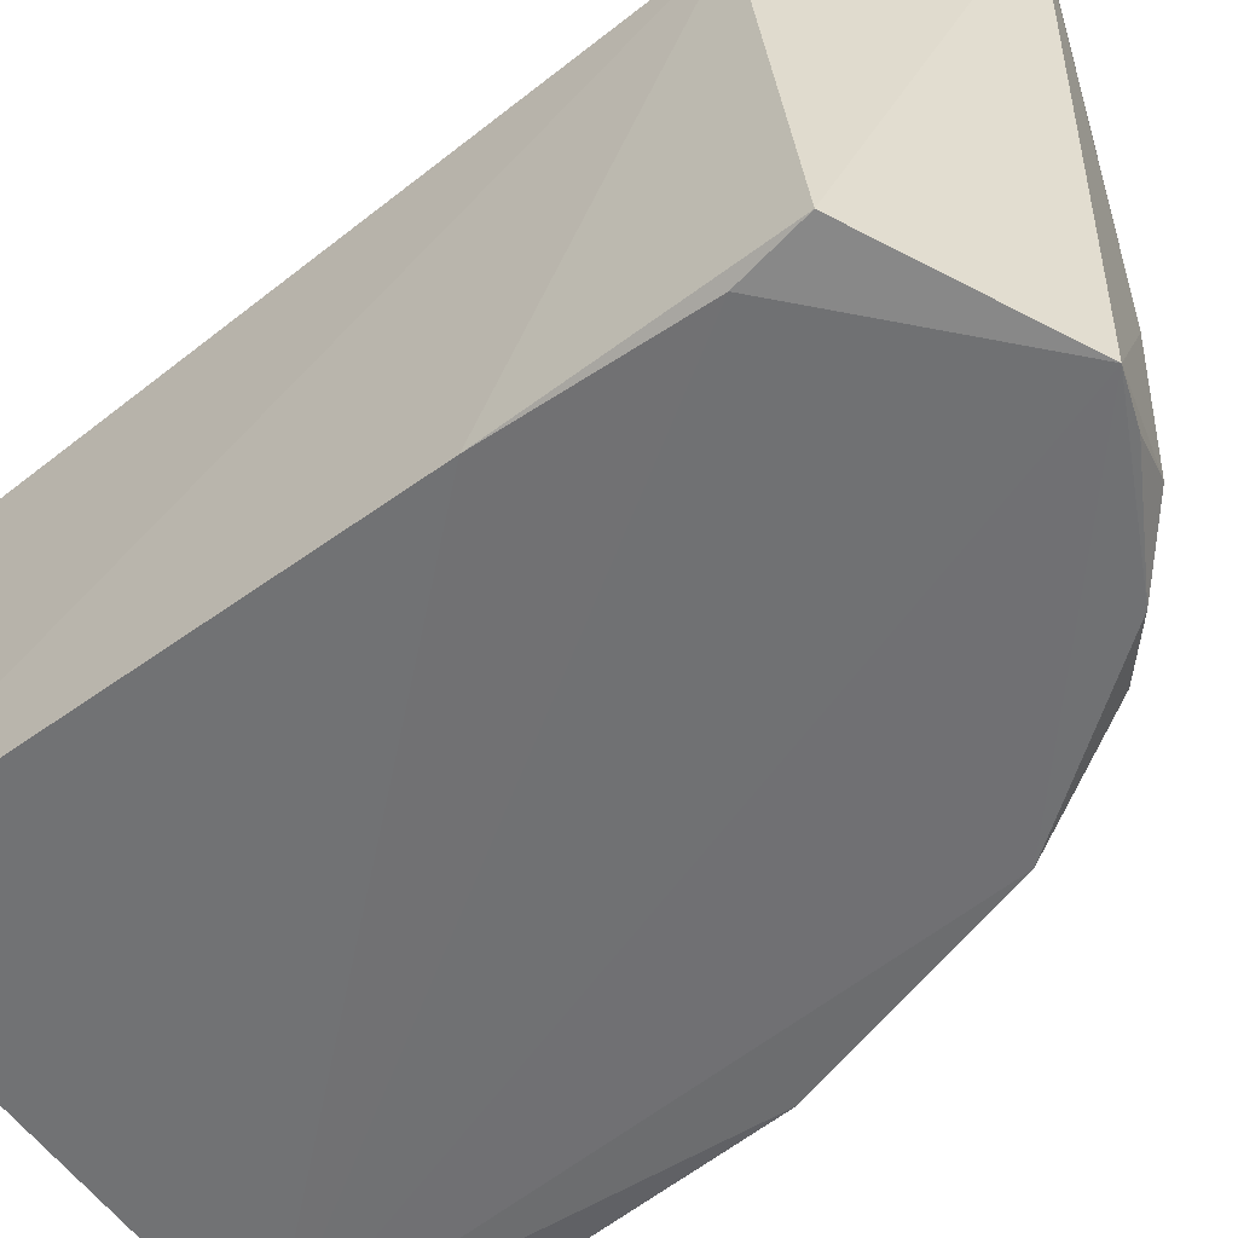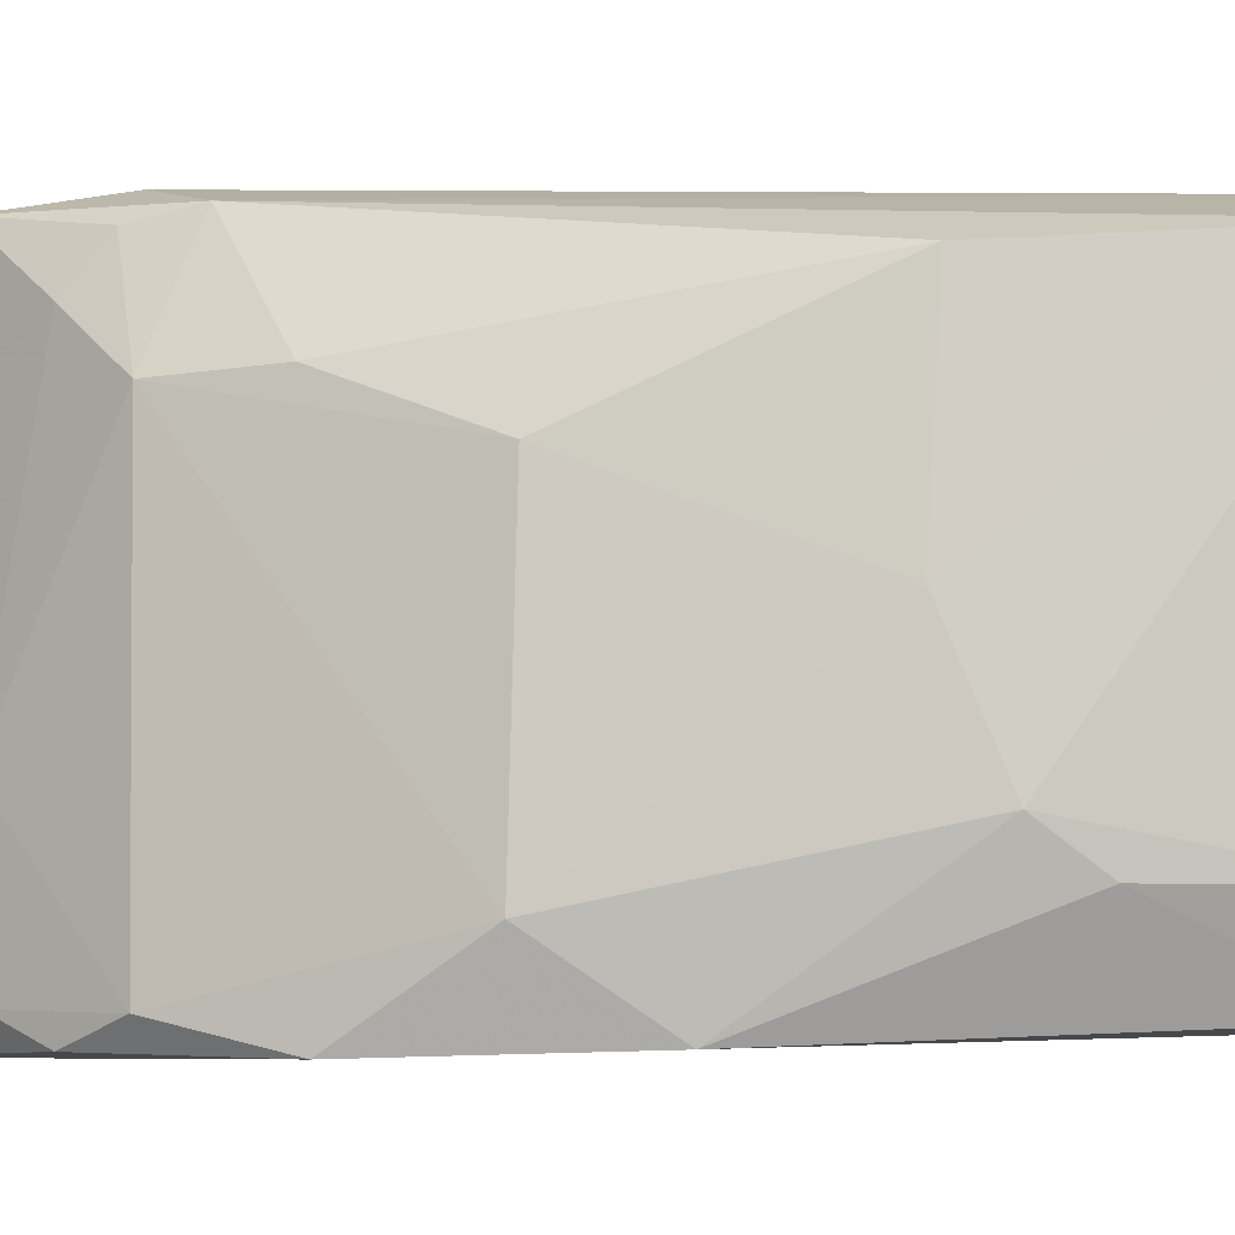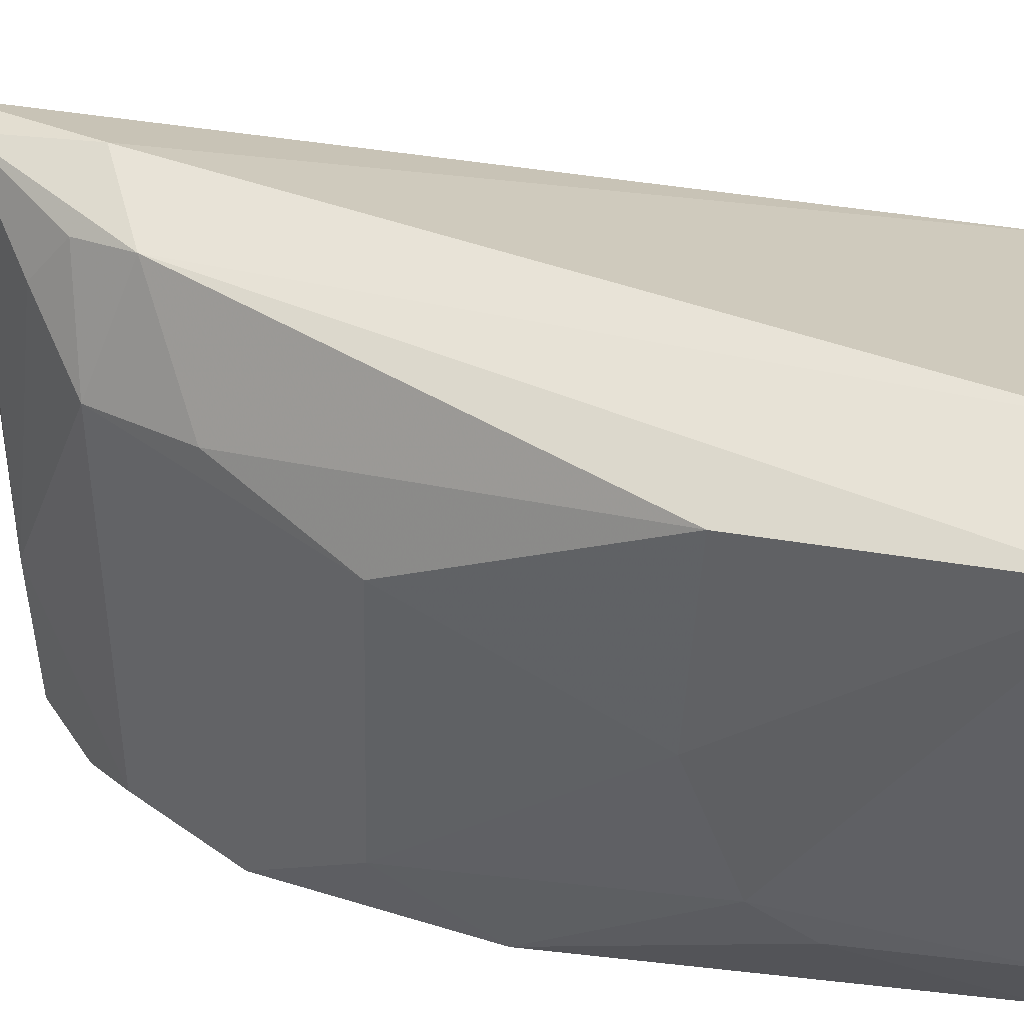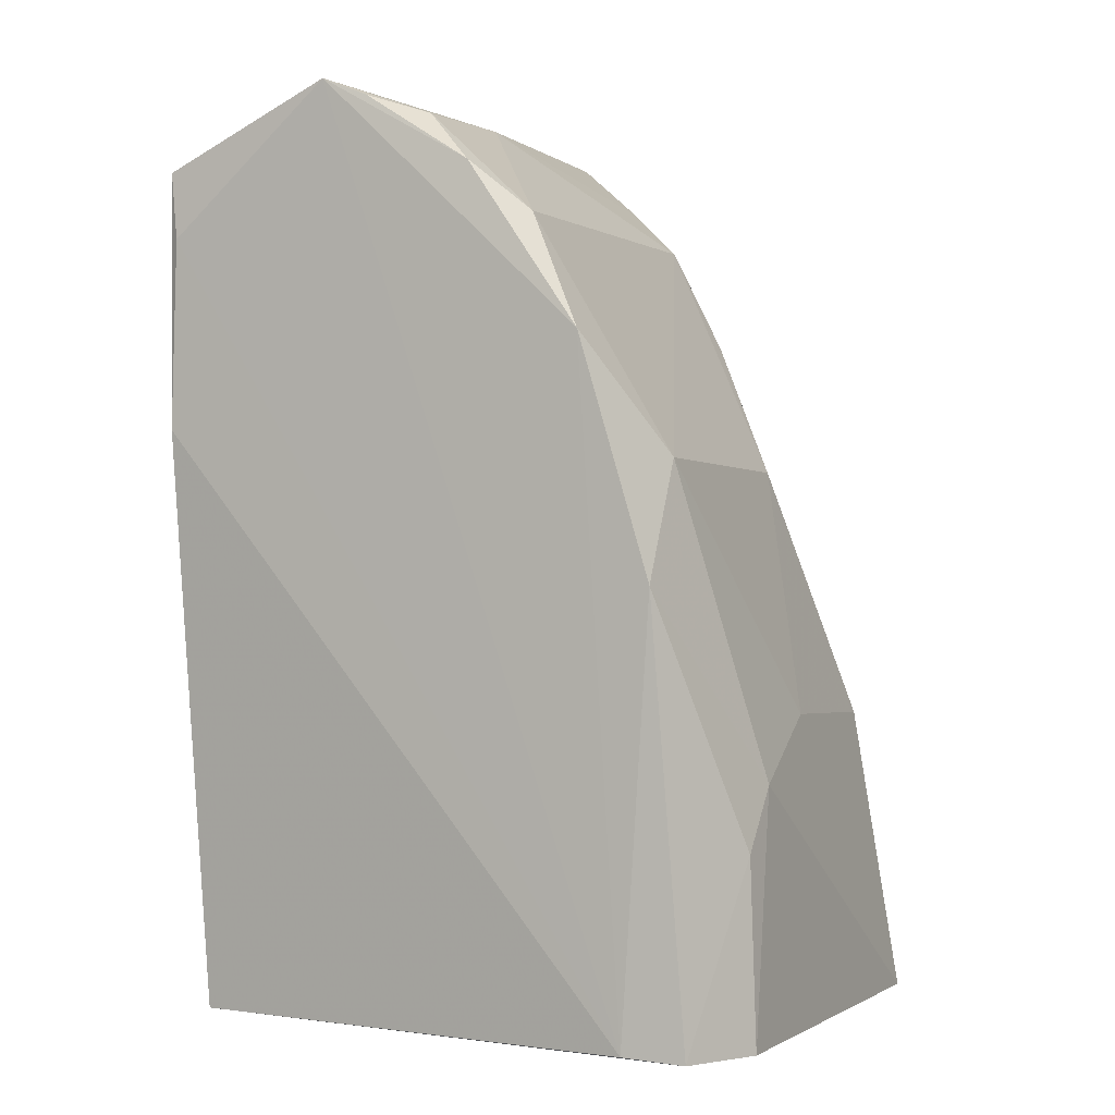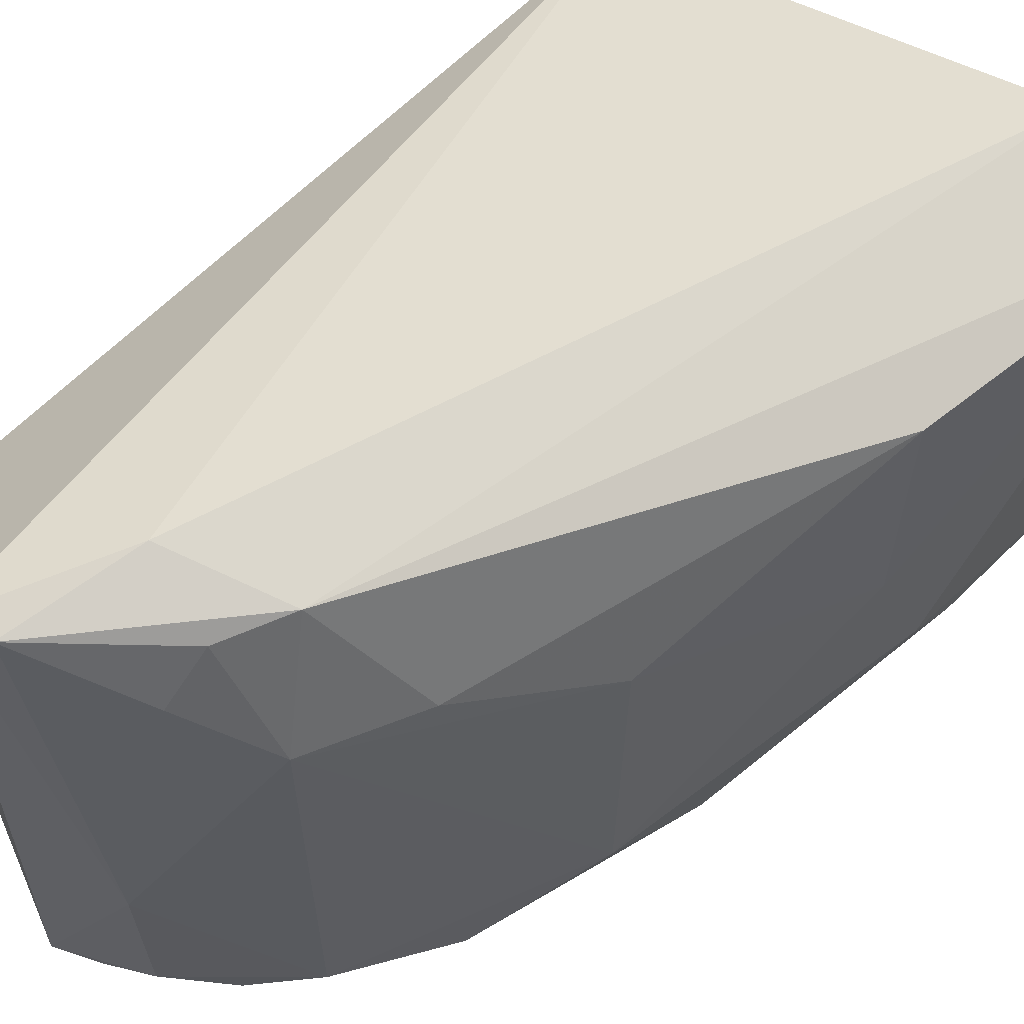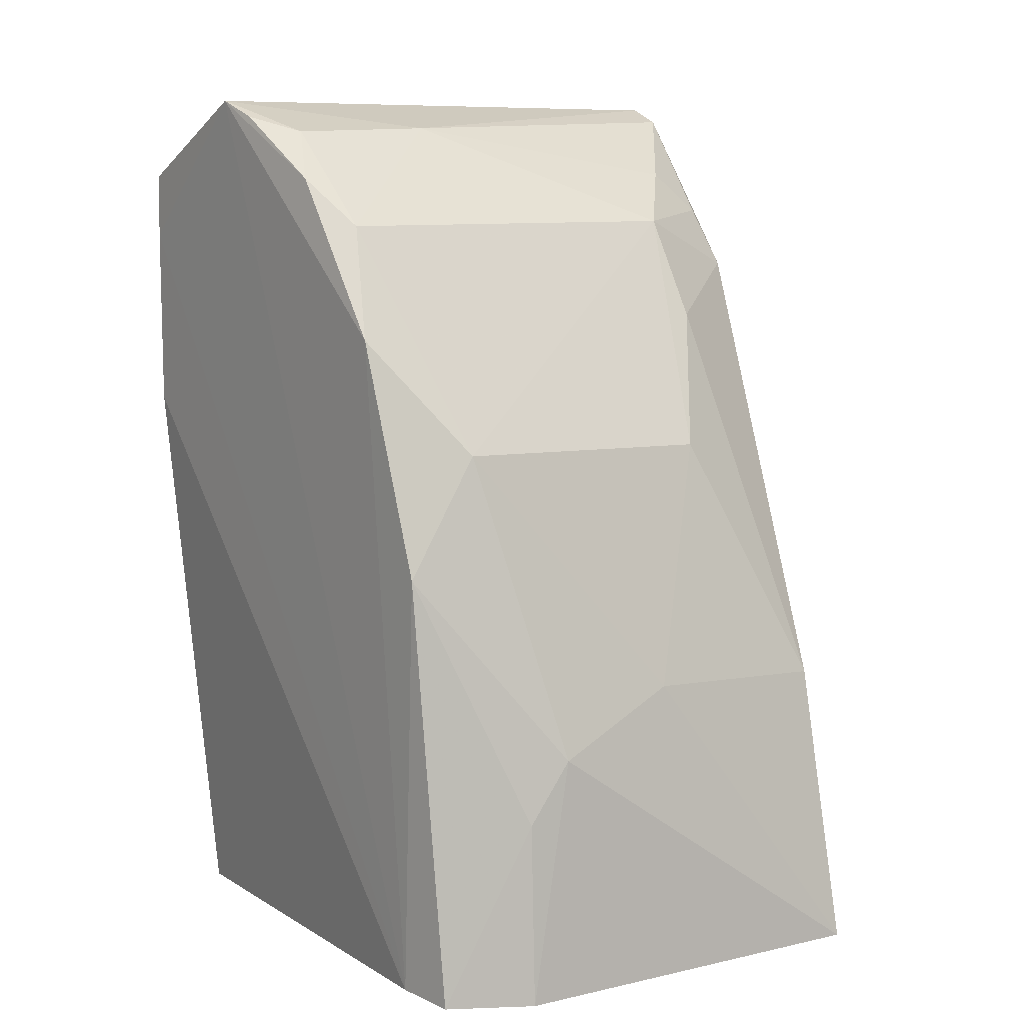
<metadata>
{"format":"obj","ext":"obj","renderer":"f3d","projection":"perspective","resolution":1024,"background":"white","views":[{"elev":-54.7,"azim":129.3,"up":"+Z"},{"elev":-7.4,"azim":-97.5,"up":"+Z"},{"elev":38.0,"azim":-83.4,"up":"+Z"},{"elev":0.6,"azim":-158.2,"up":"+Y"},{"elev":58.5,"azim":-137.7,"up":"+Z"},{"elev":7.8,"azim":-129.0,"up":"+Y"}]}
</metadata>
<code>
v -0.00324 0.123 0.03654
v 0.007125 0.06828 0.02618
v 0.007568 0.1179 0.002292
v -0.01189 0.1175 0.00139
v -0.02894 0.06718 0.03214
v -0.02072 0.06793 0.002119
v -0.002976 0.1225 0.001218
v 0.00846 0.1158 0.02436
v -0.02133 0.06791 0.03492
v -0.01819 0.1086 0.02777
v 0.007113 0.06789 0.005737
v -0.02266 0.09378 0.001399
v -0.008812 0.1209 0.01255
v 0.007666 0.1027 0.002378
v -0.007314 0.1145 0.03708
v -0.02687 0.06745 0.007392
v -0.01858 0.1078 0.001048
v -0.02246 0.1004 0.02415
v -0.008902 0.1204 0.003092
v -0.01511 0.1149 0.02752
v 0.007066 0.1139 0.001959
v -0.01358 0.1119 0.03515
v -0.02438 0.06768 0.002428
v -0.02679 0.08231 0.01009
v -0.02618 0.08494 0.03139
v -0.005689 0.1214 0.001344
v -0.01526 0.1146 0.002818
v -0.005603 0.122 0.03615
v -0.02649 0.07864 0.007432
v -0.0224 0.1009 0.00618
v -0.02626 0.08572 0.01847
v -0.01103 0.1181 0.03143
v -0.0116 0.1156 0.03451
f 7 1 3
f 8 1 2
f 8 3 1
f 9 5 2
f 11 2 5
f 11 8 2
f 13 1 7
f 14 11 6
f 14 3 8
f 14 8 11
f 15 9 2
f 15 2 1
f 16 11 5
f 17 7 6
f 17 6 12
f 17 4 7
f 19 13 7
f 20 18 10
f 21 7 3
f 21 3 14
f 21 14 6
f 21 6 7
f 22 5 9
f 22 9 15
f 22 20 10
f 23 6 11
f 23 11 16
f 23 12 6
f 24 16 5
f 25 10 18
f 25 22 10
f 25 5 22
f 26 19 7
f 26 7 4
f 26 4 19
f 27 19 4
f 27 13 19
f 27 20 13
f 27 4 17
f 28 1 13
f 28 22 15
f 28 15 1
f 29 23 16
f 29 12 23
f 29 24 12
f 29 16 24
f 30 17 12
f 30 12 24
f 30 27 17
f 30 18 20
f 30 20 27
f 31 24 5
f 31 5 25
f 31 30 24
f 31 25 18
f 31 18 30
f 32 28 13
f 32 13 20
f 33 32 20
f 33 20 22
f 33 22 28
f 33 28 32

</code>
